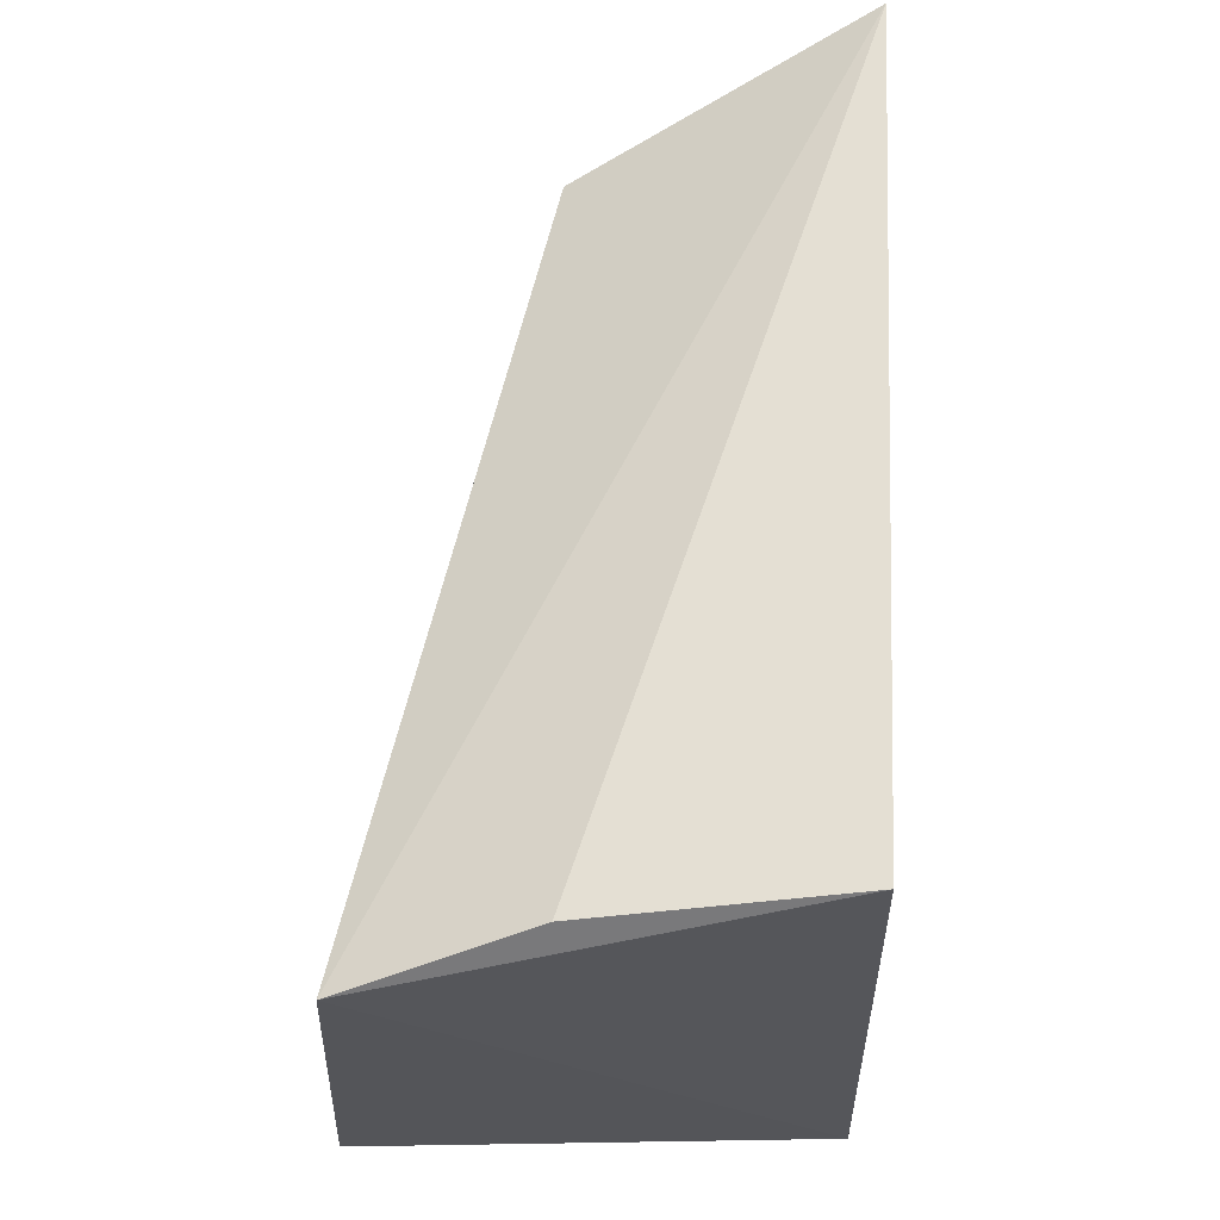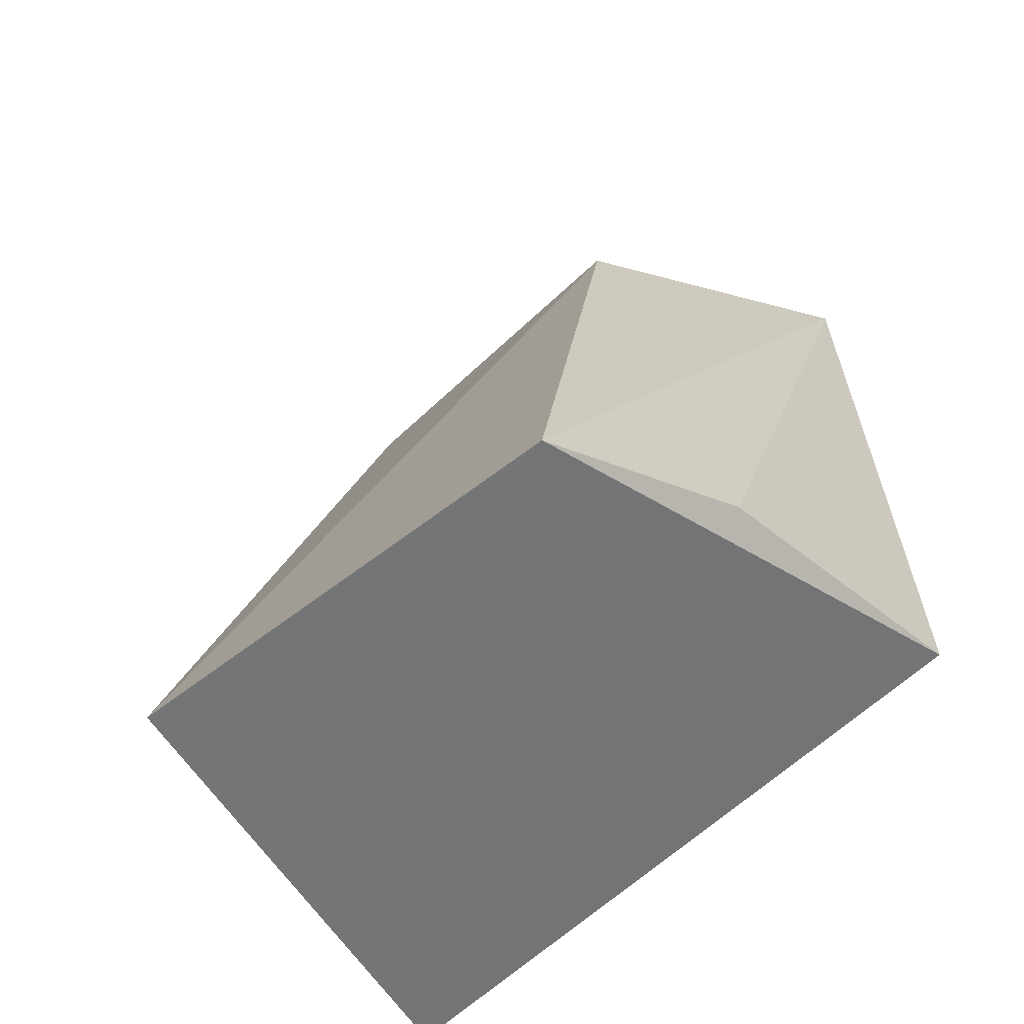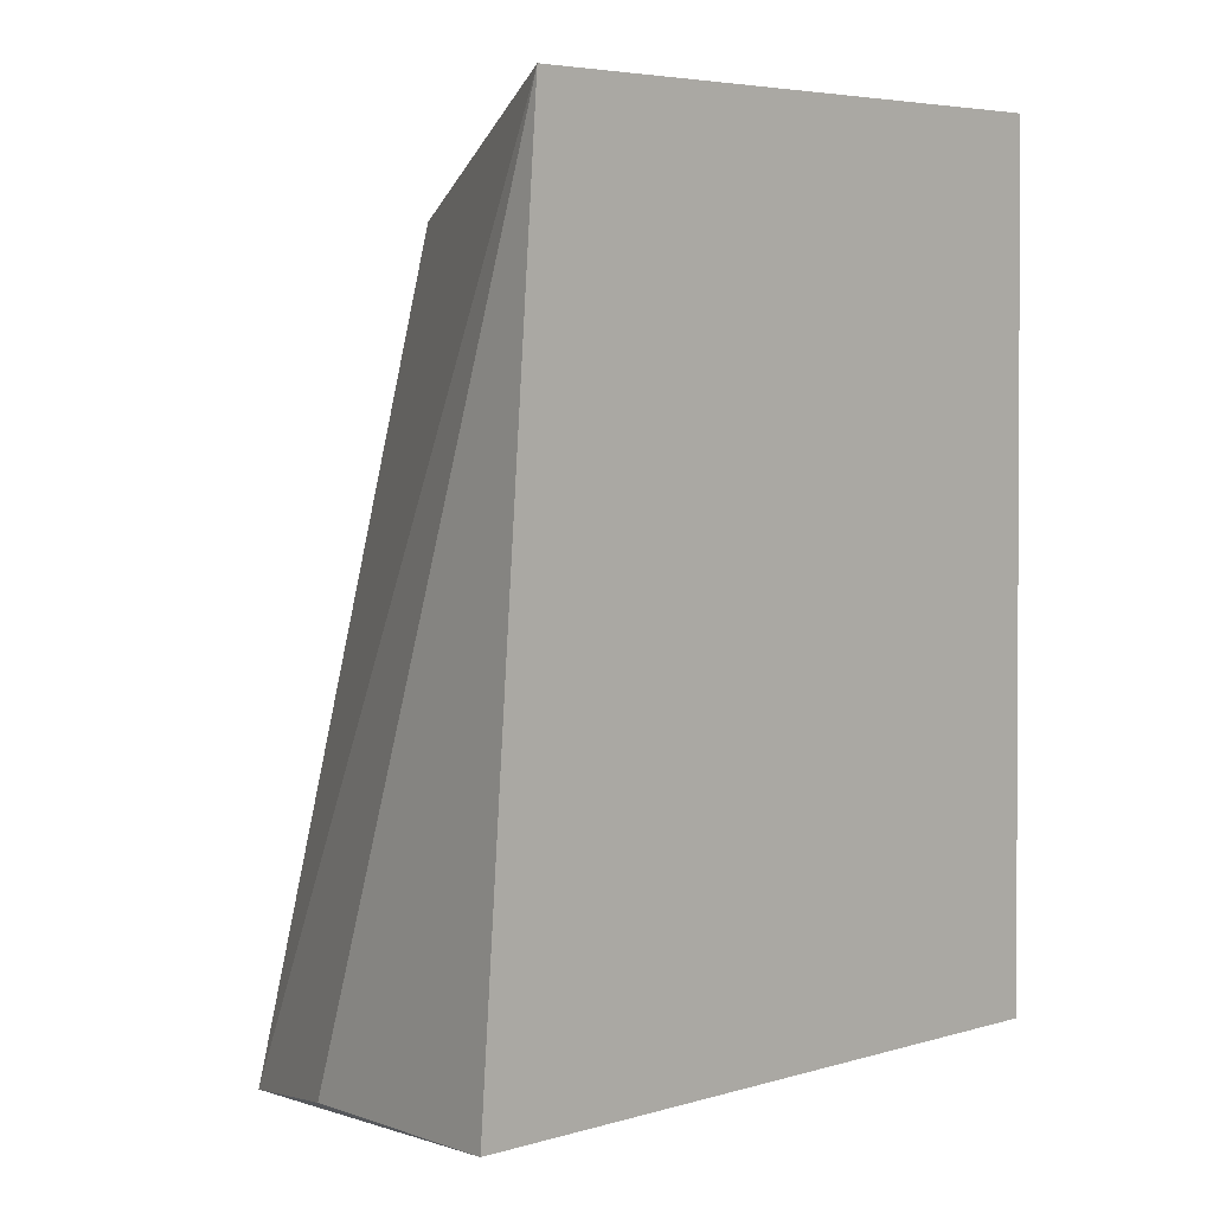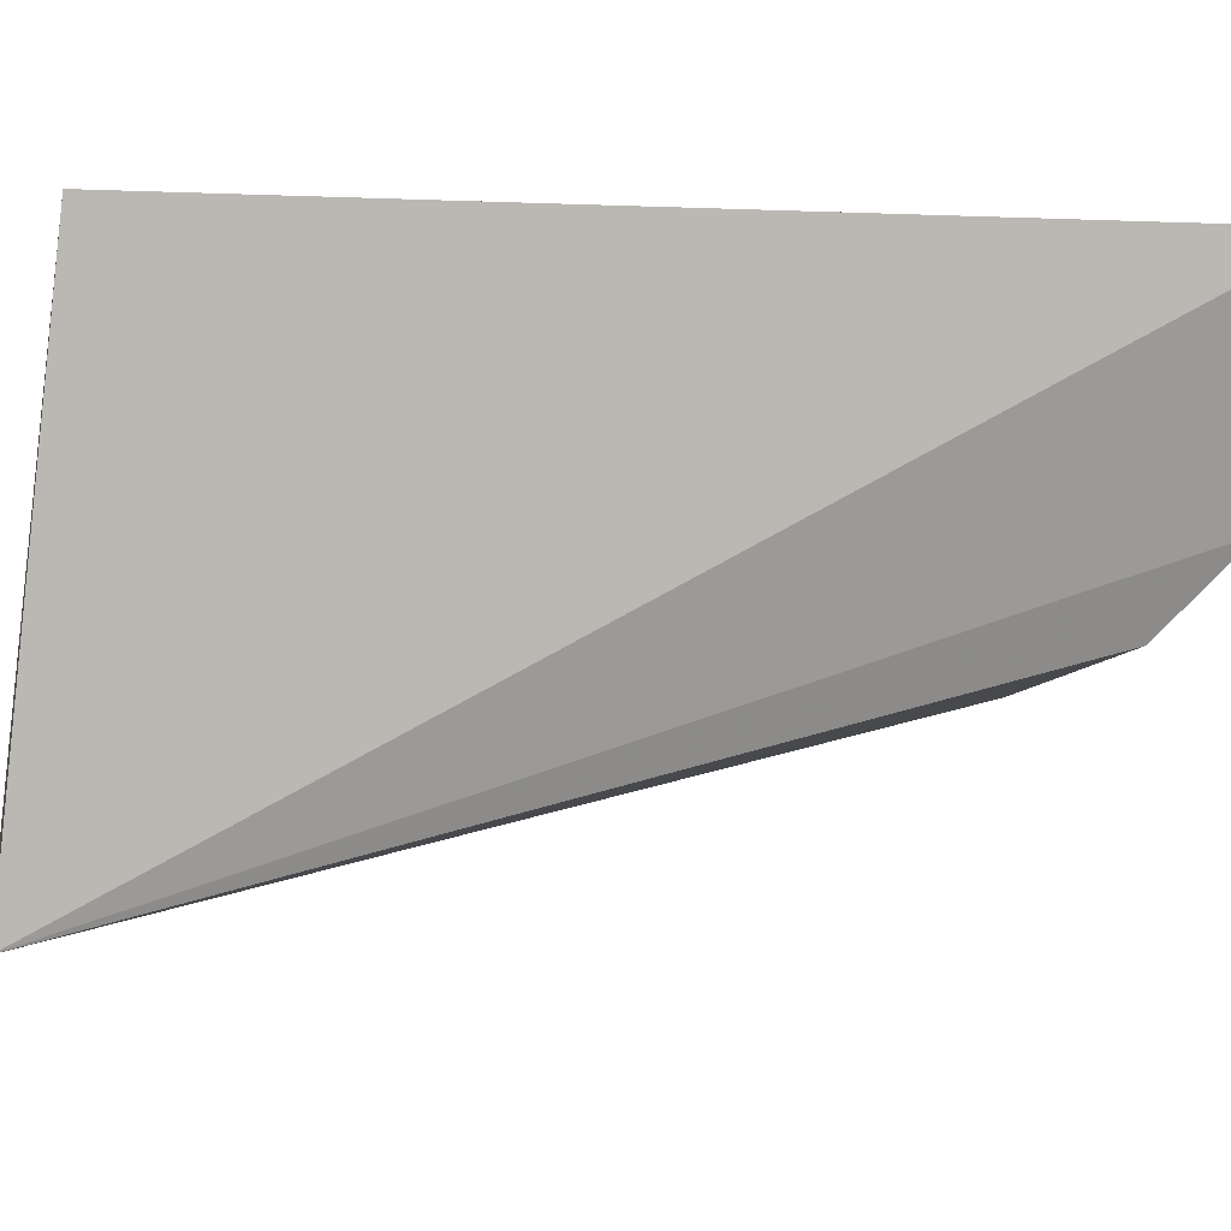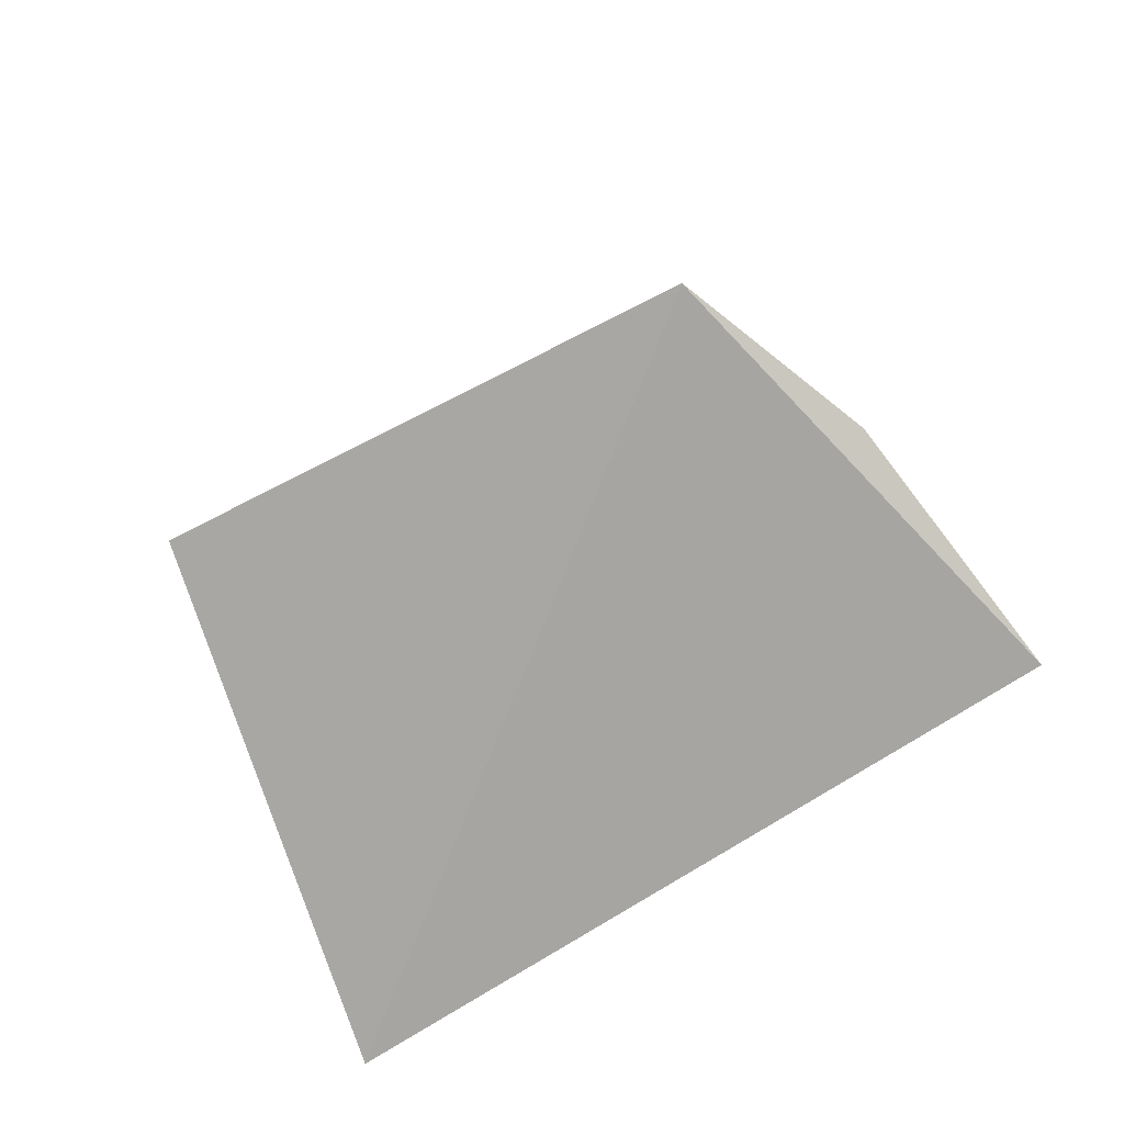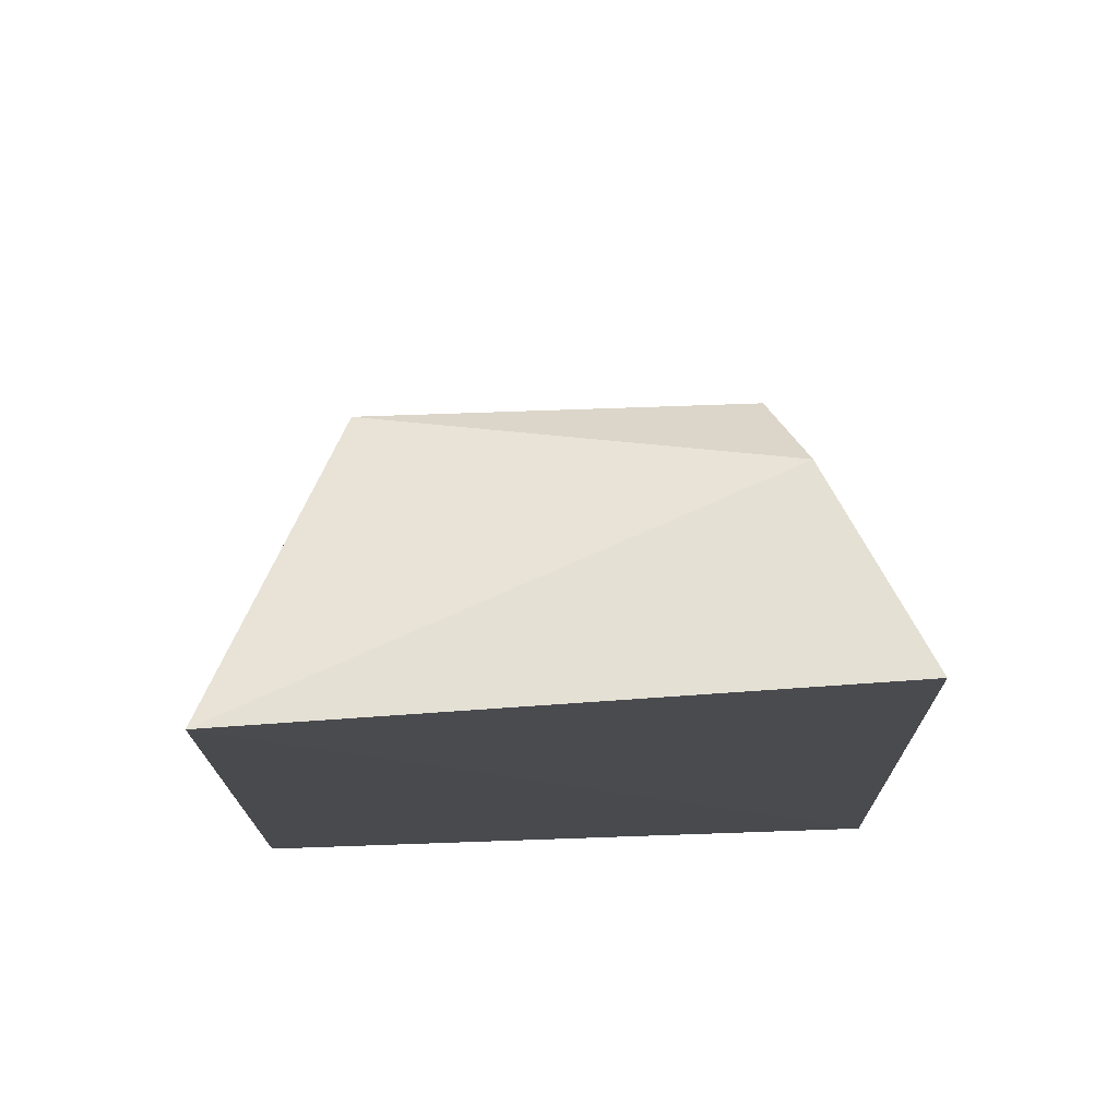
<metadata>
{"format":"obj","ext":"obj","renderer":"f3d","projection":"perspective","resolution":1024,"background":"white","views":[{"elev":-27.0,"azim":-88.2,"up":"+Y"},{"elev":-60.6,"azim":-135.8,"up":"+Y"},{"elev":4.8,"azim":-42.5,"up":"+Y"},{"elev":-7.3,"azim":80.9,"up":"+Z"},{"elev":-79.0,"azim":-148.2,"up":"+Y"},{"elev":74.3,"azim":-2.0,"up":"+Y"}]}
</metadata>
<code>
v 0.01764 0.1137 -0.00415
v 0.01139 0.1118 -0.0291
v 0.01583 0.1588 -0.003208
v -0.01607 0.1584 -0.002198
v -0.01764 0.1137 -0.00415
v -0.009405 0.1532 -0.01759
v -0.01288 0.111 -0.02698
v 0.009405 0.1532 -0.01759
v 0.01103 0.1571 -0.01355
v -0.01629 0.113 -0.01739
f 1 2 3
f 1 3 4
f 5 1 4
f 7 2 1
f 7 1 5
f 7 6 2
f 7 4 6
f 8 2 6
f 9 6 4
f 9 4 3
f 9 8 6
f 9 3 2
f 9 2 8
f 10 7 5
f 10 5 4
f 10 4 7

</code>
